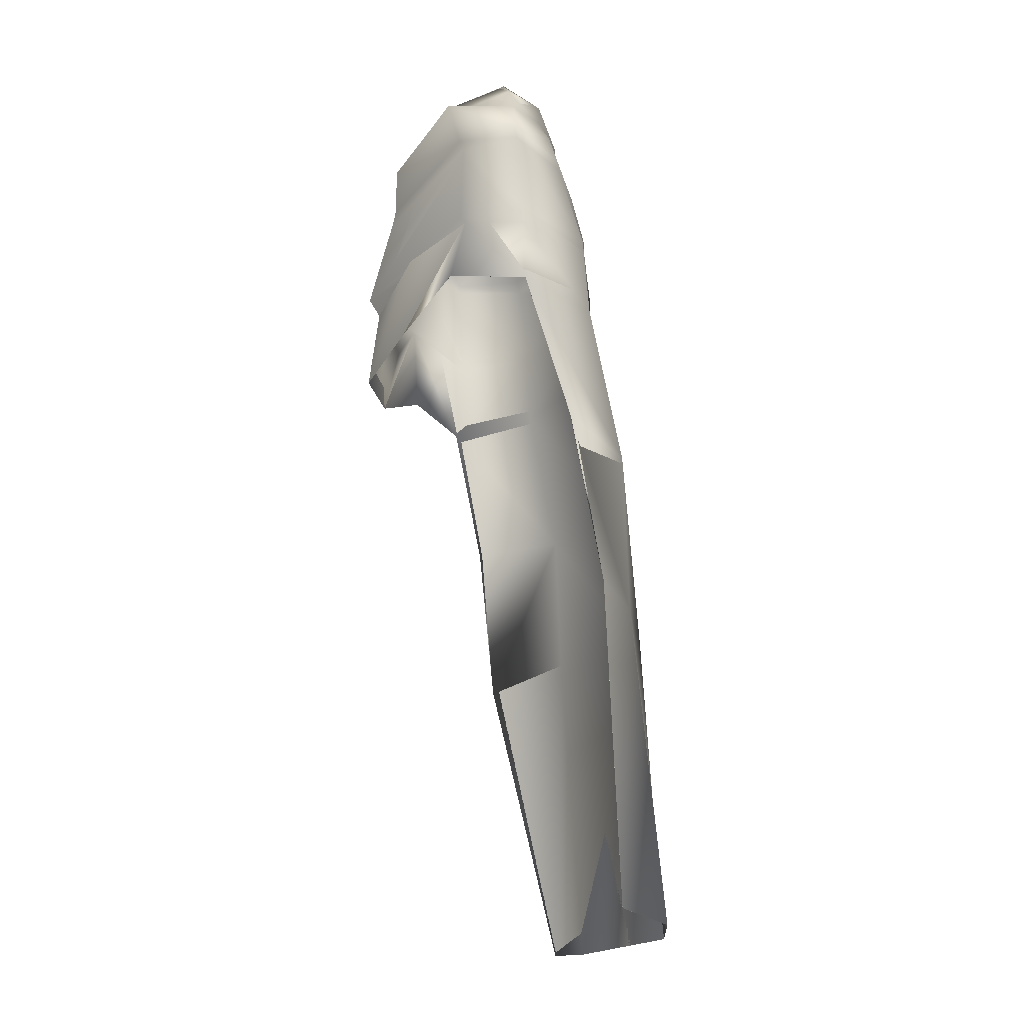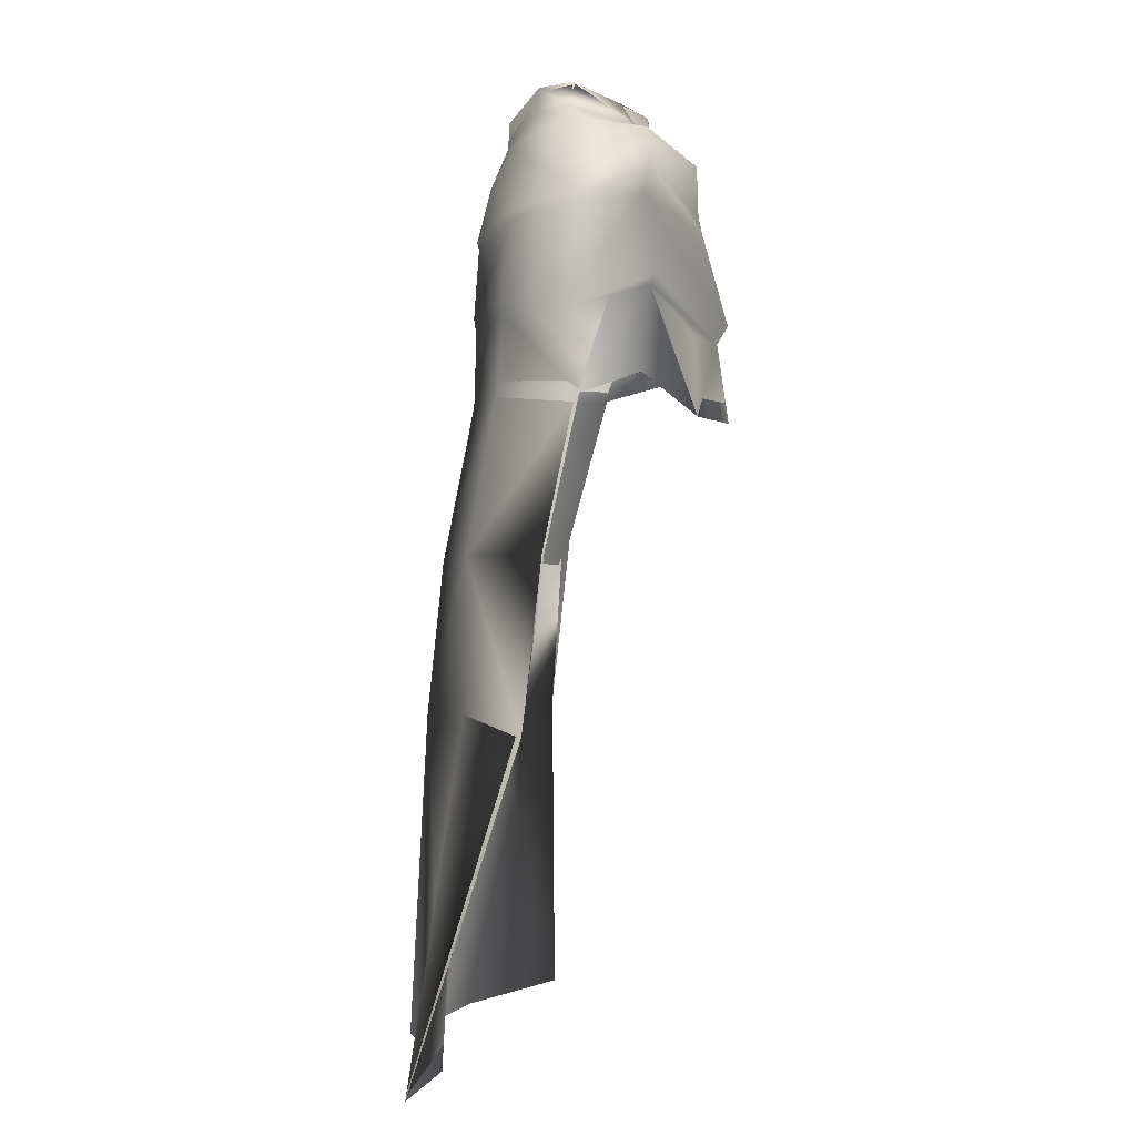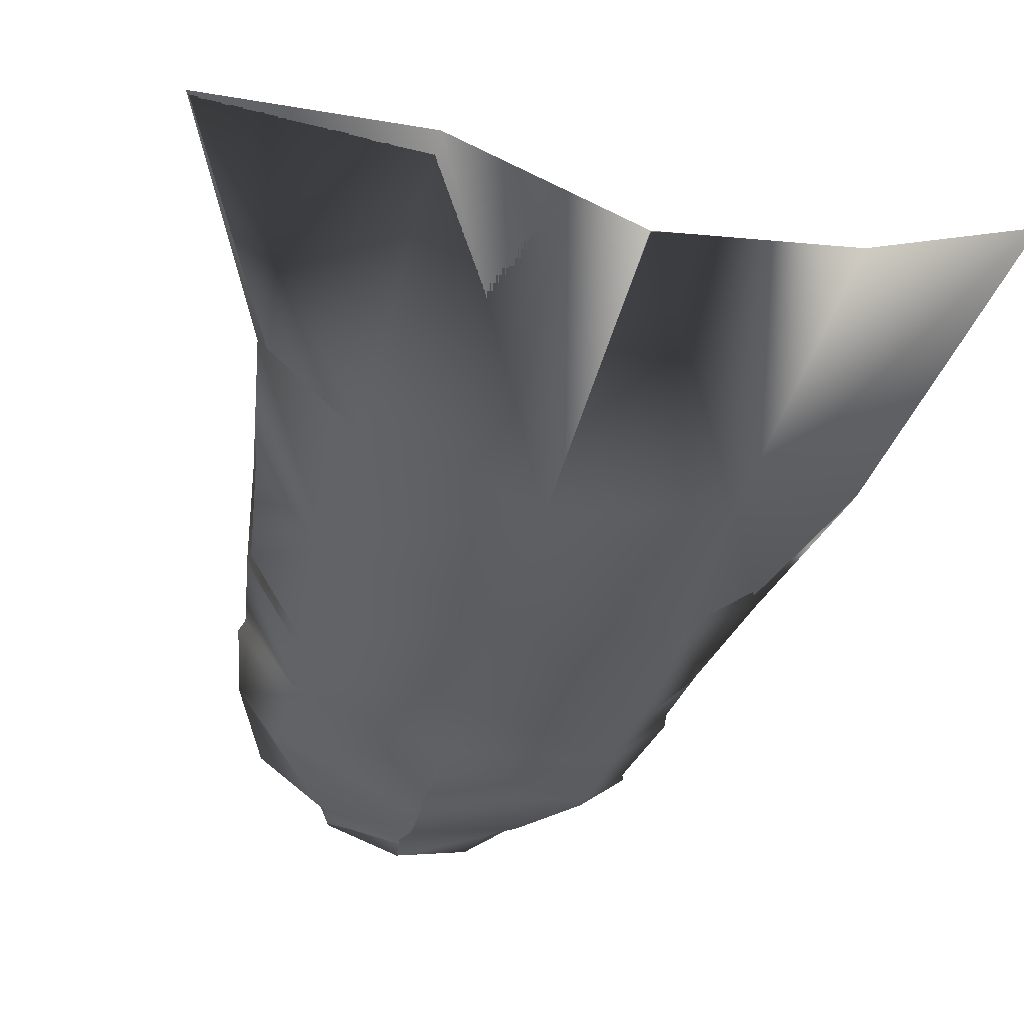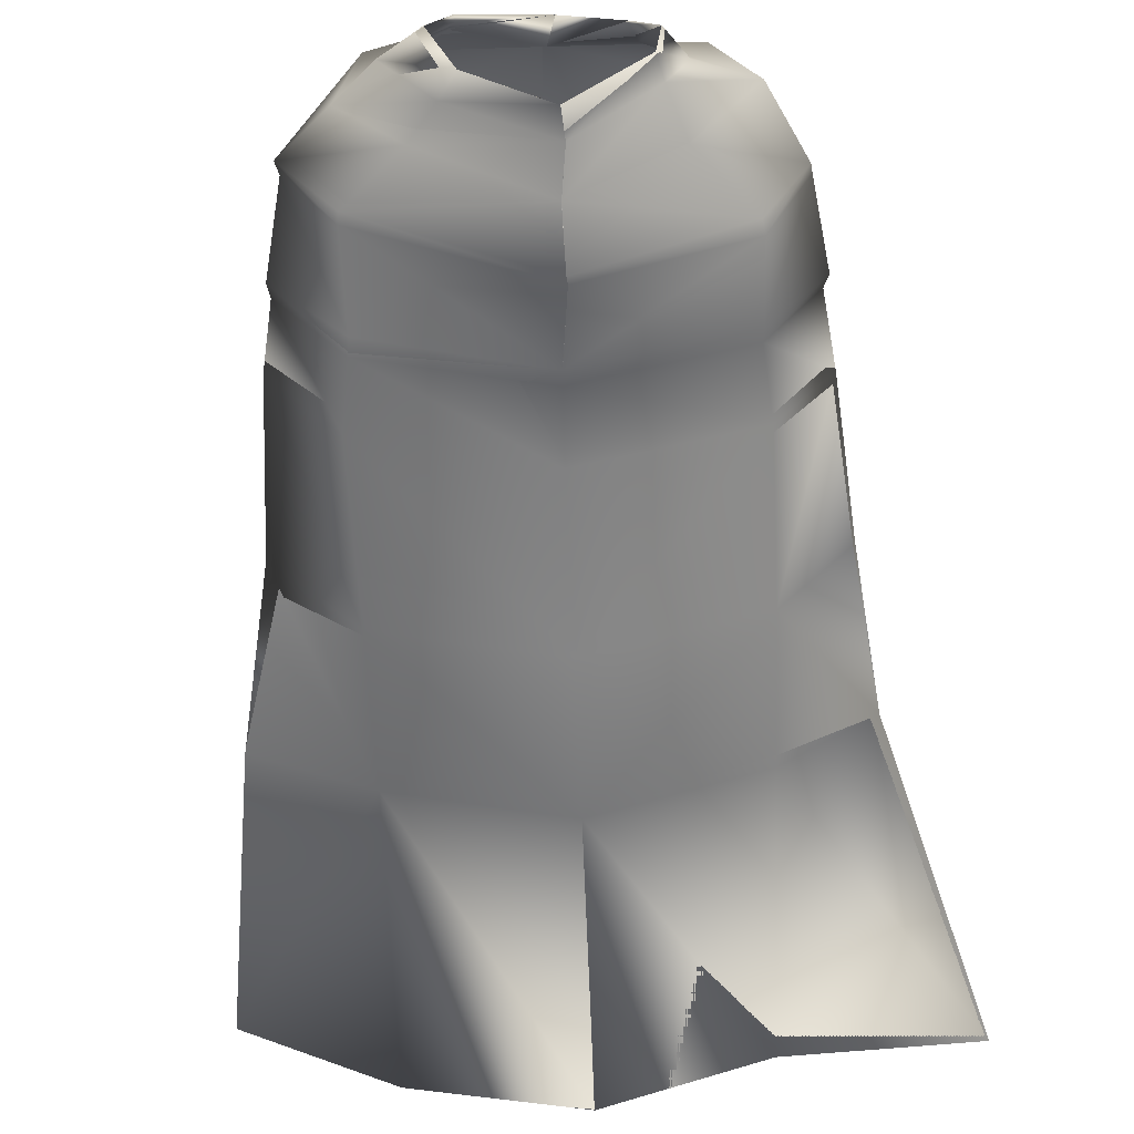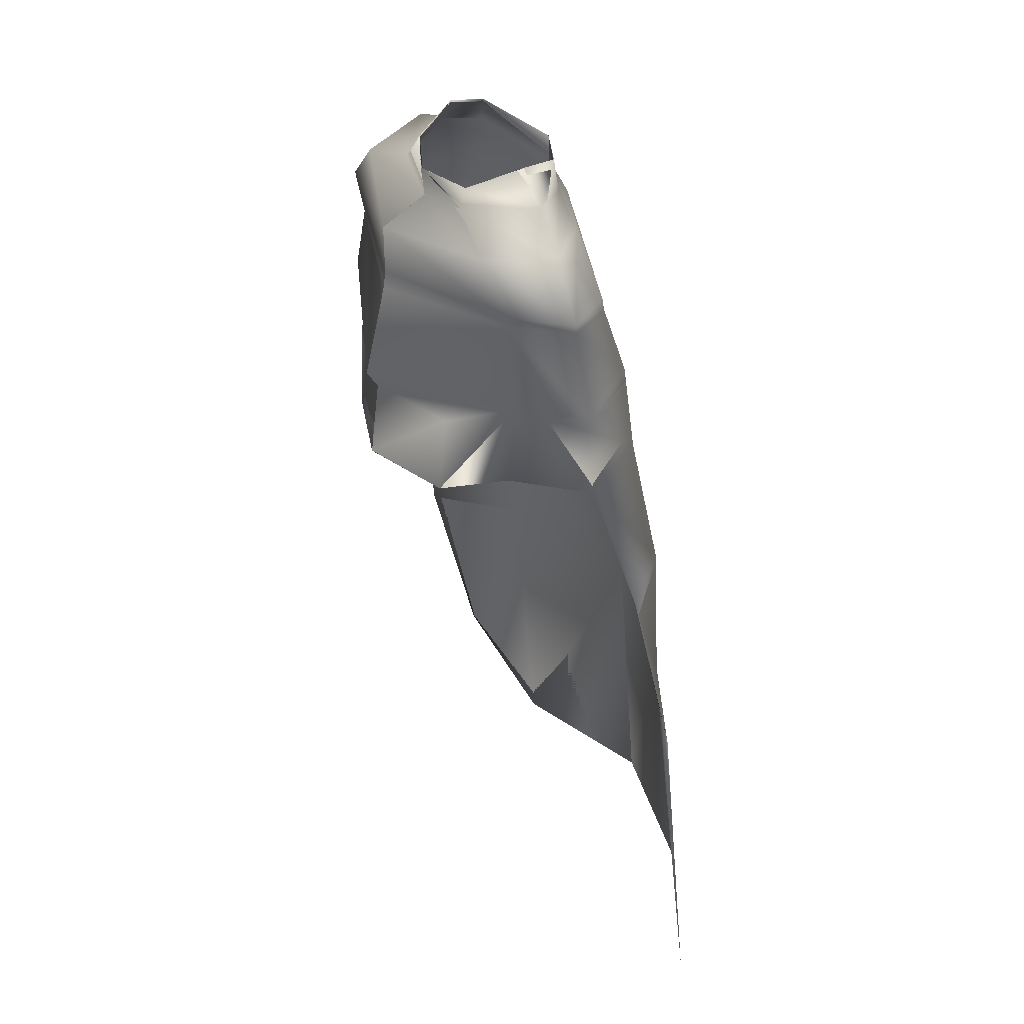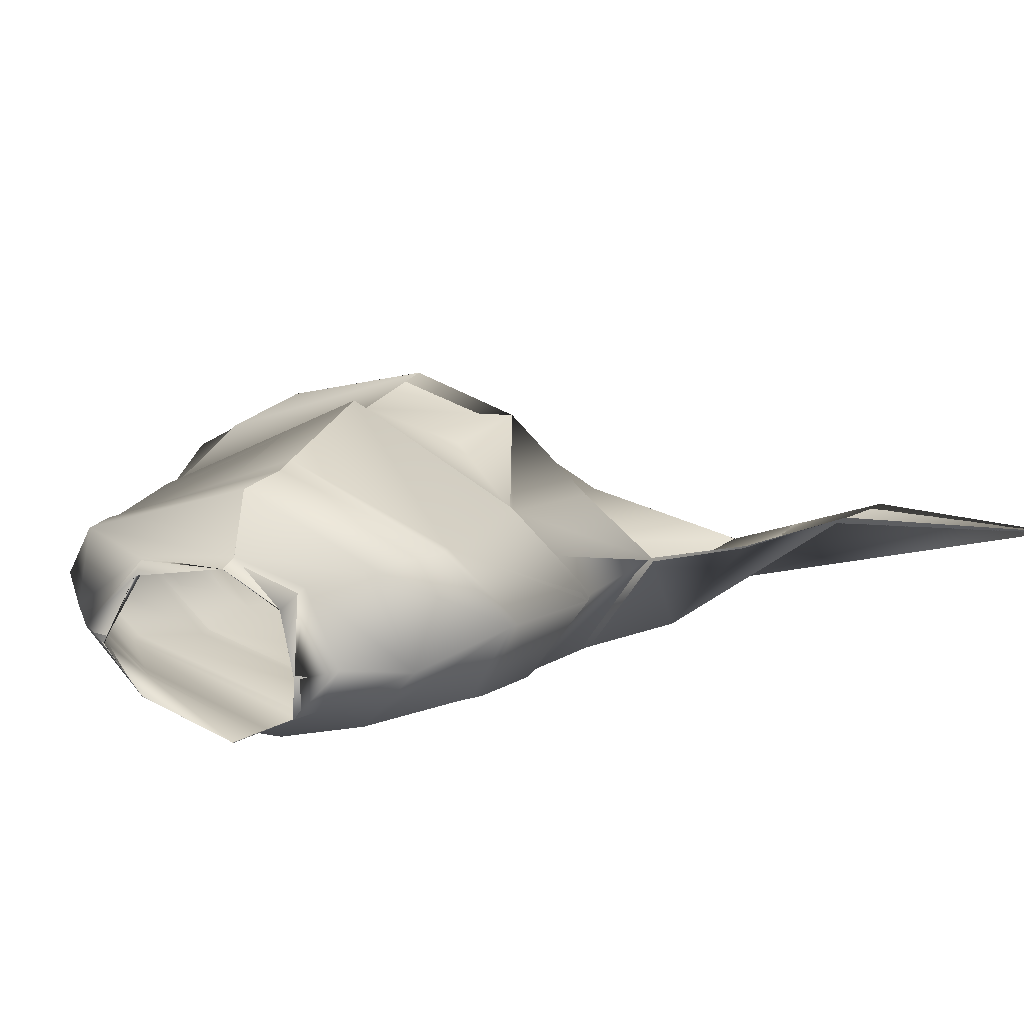
<metadata>
{"format":"obj","ext":"obj","renderer":"f3d","projection":"perspective","resolution":1024,"background":"white","views":[{"elev":-12.8,"azim":82.8,"up":"+Y"},{"elev":-3.9,"azim":-82.3,"up":"+Y"},{"elev":-44.7,"azim":-10.8,"up":"+Z"},{"elev":-52.8,"azim":-175.3,"up":"+Z"},{"elev":40.3,"azim":65.2,"up":"+Y"},{"elev":18.2,"azim":-147.7,"up":"+Z"}]}
</metadata>
<code>
o Capa_Stand_Cylinder.003
v 0.1343 2.539 -0.1171
v 0.1012 2.594 -0.1248
v 0.2278 2.575 -0.03833
v 0.1504 2.623 -0.03536
v 0.1259 2.555 0.08983
v 0.1108 2.571 0.07232
v 0.1889 2.483 -0.1361
v 0.3043 2.506 -0.03889
v 0.262 2.517 0.1051
v 0.3015 2.38 -0.1388
v 0.4046 2.413 -0.02915
v 0.3148 2.409 0.08315
v 0.3069 2.191 -0.1911
v 0.4445 2.208 -0.04609
v 0.3494 2.219 0.08417
v 0.3387 2.016 -0.2034
v 0.4738 2.042 -0.04331
v 0.3927 2.067 0.1091
v 0.3455 1.682 -0.271
v 0.5072 1.731 -0.1336
v 0.3589 1.346 -0.2804
v 0.5925 1.363 -0.1855
v 0.2517 1.972 0.2014
v 0.3213 2.389 0.07593
v 0.3979 2.391 -0.03479
v 0.3056 2.358 -0.1402
v 0.3518 2.206 0.07339
v 0.4402 2.177 -0.04242
v 0.3136 2.156 -0.1953
v 0.2374 2.144 0.1429
v 0.3949 0.6884 -0.3445
v 0.7057 0.7102 -0.1961
v 0.1356 2.542 -0.1198
v 0.1015 2.594 -0.1252
v 0.2273 2.575 -0.03613
v 0.1495 2.623 -0.03705
v 0.1252 2.551 0.09101
v 0.1125 2.585 0.07222
v 0.1888 2.481 -0.1345
v 0.3042 2.506 -0.03948
v 0.2623 2.517 0.1054
v 0.3023 2.38 -0.139
v 0.4045 2.413 -0.02954
v 0.3149 2.409 0.08296
v 0.3074 2.191 -0.1939
v 0.4449 2.208 -0.04627
v 0.3486 2.219 0.08239
v 0.3385 2.016 -0.203
v 0.4736 2.041 -0.04333
v 0.3923 2.067 0.1089
v 0.3452 1.683 -0.2712
v 0.5068 1.731 -0.1335
v 0.3594 1.346 -0.282
v 0.5925 1.363 -0.1856
v 0.2517 1.972 0.2013
v 0.3215 2.389 0.07612
v 0.3979 2.391 -0.03521
v 0.3059 2.358 -0.141
v 0.3509 2.206 0.07237
v 0.4418 2.177 -0.04188
v 0.3129 2.156 -0.1947
v 0.2532 2.145 0.1862
v 0.3949 0.6884 -0.3445
v 0.7056 0.7102 -0.1962
v -0.05065 2.498 -0.1879
v -0.04792 2.555 -0.185
v -0.1996 2.536 -0.1025
v -0.1904 2.587 -0.1022
v -0.2402 2.534 -0.0288
v -0.2013 2.594 -0.03313
v -0.1631 2.51 0.08344
v -0.151 2.56 0.05866
v -0.02152 2.504 0.1036
v -0.03967 2.557 0.1033
v -0.03787 2.42 -0.2253
v -0.2311 2.458 -0.1506
v -0.3486 2.488 -0.02595
v -0.27 2.48 0.1242
v -0.009654 2.459 0.2013
v -0.03595 2.308 -0.2545
v -0.3336 2.31 -0.1304
v -0.4161 2.321 0.008917
v -0.3372 2.392 0.136
v -0.002785 2.356 0.2039
v -0.01711 2.15 -0.2644
v -0.3283 2.133 -0.1558
v -0.4378 2.126 -0.002995
v -0.3256 2.174 0.1455
v 0.01451 2.129 0.2624
v -0.006085 1.969 -0.2656
v -0.334 1.954 -0.162
v -0.4449 1.931 0.0126
v -0.3475 1.983 0.1204
v 0.02184 1.927 0.2628
v 0.002962 1.644 -0.3314
v -0.3226 1.632 -0.222
v -0.4646 1.625 -0.05131
v 0.0186 1.331 -0.3664
v -0.3092 1.302 -0.2345
v -0.4959 1.283 -0.08914
v -0.1633 1.918 0.2132
v -0.03698 2.291 -0.2509
v -0.3107 2.338 0.1231
v -0.4176 2.302 0.008604
v -0.3368 2.284 -0.1362
v 0.002296 2.322 0.211
v -0.0149 2.118 -0.2597
v 0.01658 2.092 0.2397
v -0.3156 2.157 0.1336
v -0.4261 2.1 -0.000463
v -0.3241 2.103 -0.1531
v -0.1568 2.056 0.181
v 0.04769 0.6681 -0.406
v -0.2803 0.6395 -0.2764
v -0.6683 0.6424 -0.2689
v -0.05088 2.497 -0.1882
v -0.0466 2.555 -0.1845
v -0.2002 2.538 -0.1046
v -0.1904 2.587 -0.102
v -0.2413 2.533 -0.02971
v -0.201 2.594 -0.03308
v -0.1636 2.512 0.08371
v -0.1511 2.555 0.05828
v -0.02129 2.504 0.1043
v -0.03967 2.556 0.1035
v -0.03814 2.42 -0.2253
v -0.2305 2.46 -0.15
v -0.3488 2.488 -0.02455
v -0.2701 2.48 0.124
v -0.009905 2.459 0.1997
v -0.03591 2.308 -0.2545
v -0.3334 2.31 -0.1302
v -0.4162 2.321 0.008764
v -0.3375 2.391 0.1358
v -0.002766 2.356 0.2039
v -0.01723 2.15 -0.2645
v -0.3285 2.134 -0.1564
v -0.4388 2.127 -0.004195
v -0.325 2.174 0.1431
v 0.01448 2.129 0.2623
v -0.006131 1.969 -0.2656
v -0.3339 1.954 -0.162
v -0.4448 1.931 0.01264
v -0.3473 1.983 0.1202
v 0.02174 1.927 0.2627
v 0.003457 1.644 -0.3314
v -0.3237 1.632 -0.2233
v -0.4646 1.625 -0.05125
v 0.01864 1.331 -0.3664
v -0.3091 1.302 -0.2344
v -0.4959 1.283 -0.08915
v -0.1633 1.919 0.2131
v -0.03701 2.291 -0.2509
v -0.3107 2.337 0.123
v -0.4179 2.303 0.008065
v -0.3369 2.284 -0.1359
v 0.002241 2.322 0.2109
v -0.01499 2.118 -0.2599
v 0.01676 2.092 0.2399
v -0.316 2.157 0.1318
v -0.428 2.1 -0.001872
v -0.3244 2.103 -0.1537
v -0.1626 2.084 0.2054
v 0.0477 0.6681 -0.406
v -0.2803 0.6395 -0.2764
v -0.6683 0.6424 -0.2689
f 65 1 66
f 1 3 2
f 3 5 6
f 5 73 74
f 5 9 73
f 3 8 5
f 1 7 8
f 65 75 7
f 9 12 79
f 8 11 9
f 7 10 11
f 75 80 10
f 24 15 89
f 25 14 24
f 26 13 25
f 102 85 26
f 30 23 94
f 28 17 27
f 29 16 28
f 107 90 29
f 16 19 17
f 90 95 16
f 19 21 20
f 95 98 19
f 27 18 23
f 11 25 12
f 10 26 11
f 80 102 10
f 12 24 84
f 14 28 15
f 13 29 14
f 85 107 29
f 89 30 108
f 22 21 32
f 21 98 113
f 116 117 33
f 33 34 35
f 35 36 38
f 37 38 125
f 37 124 41
f 35 37 40
f 33 35 40
f 116 33 39
f 41 130 44
f 40 41 43
f 39 40 43
f 126 39 42
f 56 157 140
f 57 56 46
f 58 57 45
f 153 58 136
f 62 159 145
f 60 59 49
f 61 60 48
f 158 61 141
f 48 49 51
f 141 48 146
f 51 52 53
f 146 51 149
f 59 62 55
f 43 44 57
f 42 43 58
f 131 42 153
f 44 135 56
f 46 47 60
f 45 46 61
f 136 45 61
f 59 159 62
f 54 64 53
f 53 63 164
f 6 74 38
f 94 23 55
f 32 31 63
f 2 4 34
f 66 2 34
f 4 6 38
f 18 17 50
f 17 20 52
f 22 32 64
f 31 113 63
f 23 18 50
f 20 22 52
f 65 66 68
f 67 68 69
f 69 70 71
f 71 72 73
f 71 73 78
f 69 71 77
f 67 69 77
f 65 67 75
f 78 79 83
f 77 78 82
f 76 77 82
f 75 76 81
f 103 106 89
f 104 103 87
f 105 104 86
f 102 105 85
f 112 108 101
f 110 109 92
f 111 110 92
f 107 111 91
f 91 92 96
f 90 91 95
f 96 97 100
f 95 96 98
f 109 112 101
f 82 83 104
f 81 82 105
f 80 81 105
f 83 84 106
f 87 88 110
f 86 87 111
f 85 86 107
f 109 108 112
f 100 115 99
f 99 114 98
f 116 118 119
f 118 120 119
f 120 122 121
f 122 124 123
f 122 129 124
f 120 128 122
f 118 127 128
f 116 126 118
f 129 134 130
f 128 133 129
f 127 132 133
f 126 131 132
f 154 139 140
f 155 138 154
f 156 137 155
f 153 136 156
f 163 152 159
f 161 143 160
f 162 142 143
f 158 141 142
f 142 147 143
f 141 146 142
f 147 150 151
f 146 149 147
f 160 144 152
f 133 155 134
f 132 156 133
f 131 153 156
f 134 154 157
f 138 161 139
f 137 162 138
f 136 158 137
f 160 163 159
f 151 150 166
f 150 149 165
f 72 123 74
f 89 140 159
f 94 145 152
f 73 124 79
f 115 166 114
f 102 153 80
f 68 119 121
f 79 130 135
f 106 157 89
f 66 117 68
f 74 125 124
f 85 136 102
f 113 164 149
f 70 121 72
f 93 144 143
f 92 143 97
f 100 151 166
f 75 126 65
f 114 165 164
f 108 159 94
f 101 152 144
f 80 131 126
f 97 148 100
f 65 116 117
f 84 135 106
f 1 2 66
f 3 4 2
f 4 3 6
f 6 5 74
f 9 79 73
f 8 9 5
f 3 1 8
f 1 65 7
f 12 84 79
f 11 12 9
f 8 7 11
f 7 75 10
f 106 24 89
f 14 15 24
f 13 14 25
f 85 13 26
f 108 30 94
f 17 18 27
f 16 17 28
f 90 16 29
f 19 20 17
f 95 19 16
f 21 22 20
f 98 21 19
f 30 27 23
f 25 24 12
f 26 25 11
f 102 26 10
f 24 106 84
f 28 27 15
f 29 28 14
f 13 85 29
f 15 27 89
f 27 30 89
f 21 31 32
f 31 21 113
f 117 34 33
f 34 36 35
f 37 35 38
f 124 37 125
f 124 130 41
f 37 41 40
f 39 33 40
f 126 116 39
f 130 135 44
f 41 44 43
f 42 39 43
f 131 126 42
f 47 56 140
f 56 47 46
f 57 46 45
f 58 45 136
f 55 62 145
f 59 50 49
f 60 49 48
f 61 48 141
f 49 52 51
f 48 51 146
f 52 54 53
f 51 53 149
f 50 59 55
f 44 56 57
f 43 57 58
f 42 58 153
f 135 157 56
f 47 59 60
f 46 60 61
f 158 136 61
f 47 140 59
f 140 159 59
f 64 63 53
f 149 53 164
f 74 125 38
f 145 94 55
f 64 32 63
f 4 36 34
f 117 66 34
f 36 4 38
f 17 49 50
f 49 17 52
f 54 22 64
f 113 164 63
f 55 23 50
f 22 54 52
f 67 65 68
f 68 70 69
f 70 72 71
f 72 74 73
f 73 79 78
f 71 78 77
f 76 67 77
f 67 76 75
f 79 84 83
f 78 83 82
f 81 76 82
f 80 75 81
f 88 103 89
f 103 88 87
f 104 87 86
f 105 86 85
f 108 94 101
f 109 93 92
f 91 111 92
f 90 107 91
f 92 97 96
f 91 96 95
f 99 96 100
f 96 99 98
f 93 109 101
f 83 103 104
f 82 104 105
f 102 80 105
f 103 83 106
f 88 109 110
f 87 110 111
f 86 111 107
f 88 89 108
f 109 88 108
f 115 114 99
f 114 113 98
f 117 116 119
f 120 121 119
f 122 123 121
f 124 125 123
f 129 130 124
f 128 129 122
f 120 118 128
f 126 127 118
f 134 135 130
f 133 134 129
f 128 127 133
f 127 126 132
f 157 154 140
f 138 139 154
f 137 138 155
f 136 137 156
f 152 145 159
f 143 144 160
f 161 162 143
f 162 158 142
f 147 148 143
f 146 147 142
f 148 147 151
f 149 150 147
f 163 160 152
f 155 154 134
f 156 155 133
f 132 131 156
f 135 134 157
f 161 160 139
f 162 161 138
f 158 162 137
f 139 160 159
f 140 139 159
f 150 165 166
f 149 164 165
f 123 125 74
f 108 89 159
f 101 94 152
f 124 130 79
f 166 165 114
f 153 131 80
f 70 68 121
f 84 79 135
f 157 140 89
f 117 119 68
f 73 74 124
f 136 153 102
f 98 113 149
f 121 123 72
f 92 93 143
f 143 148 97
f 115 100 166
f 126 116 65
f 113 114 164
f 159 145 94
f 93 101 144
f 75 80 126
f 148 151 100
f 66 65 117
f 135 157 106

</code>
